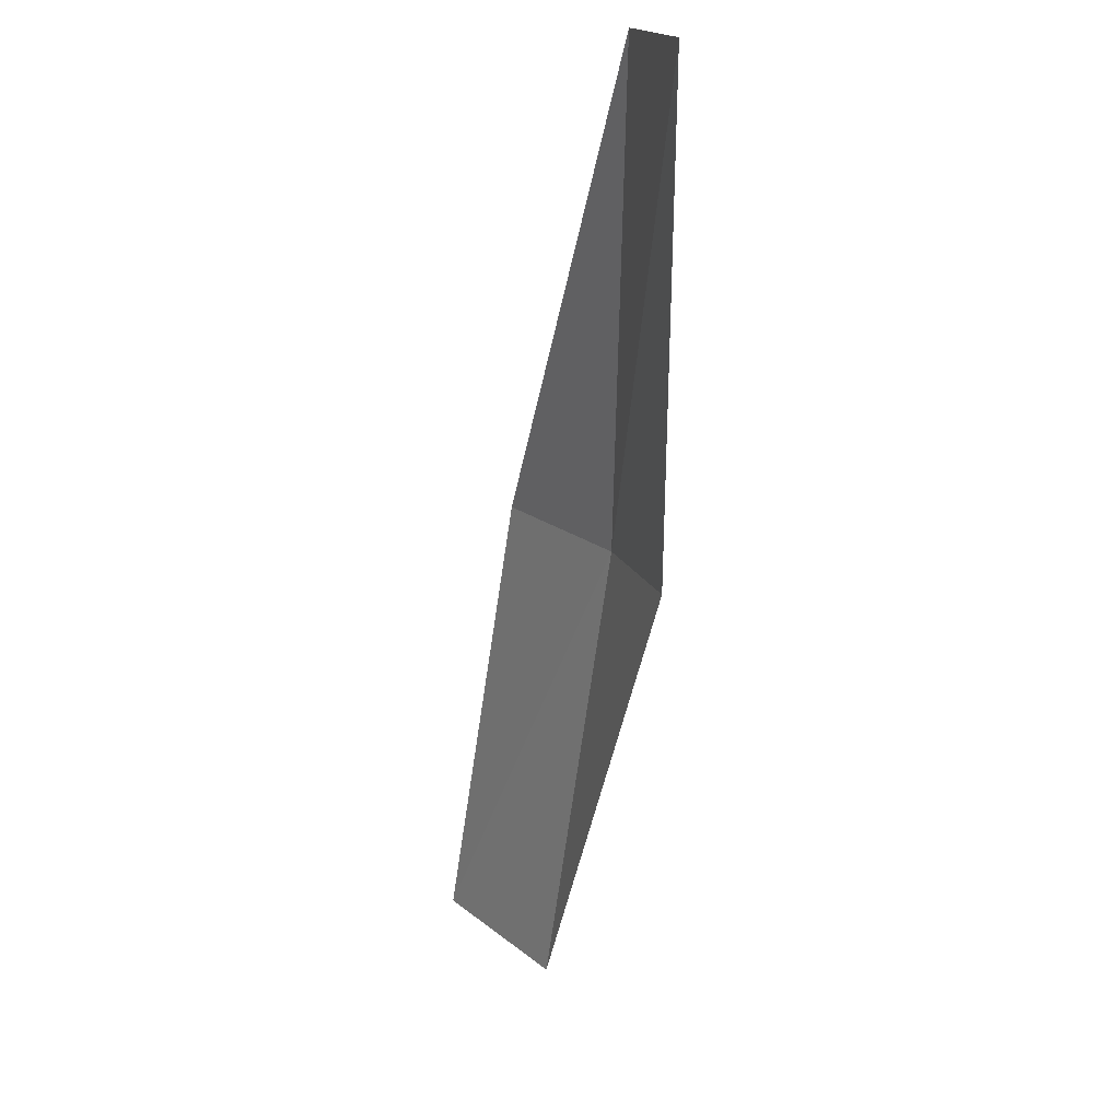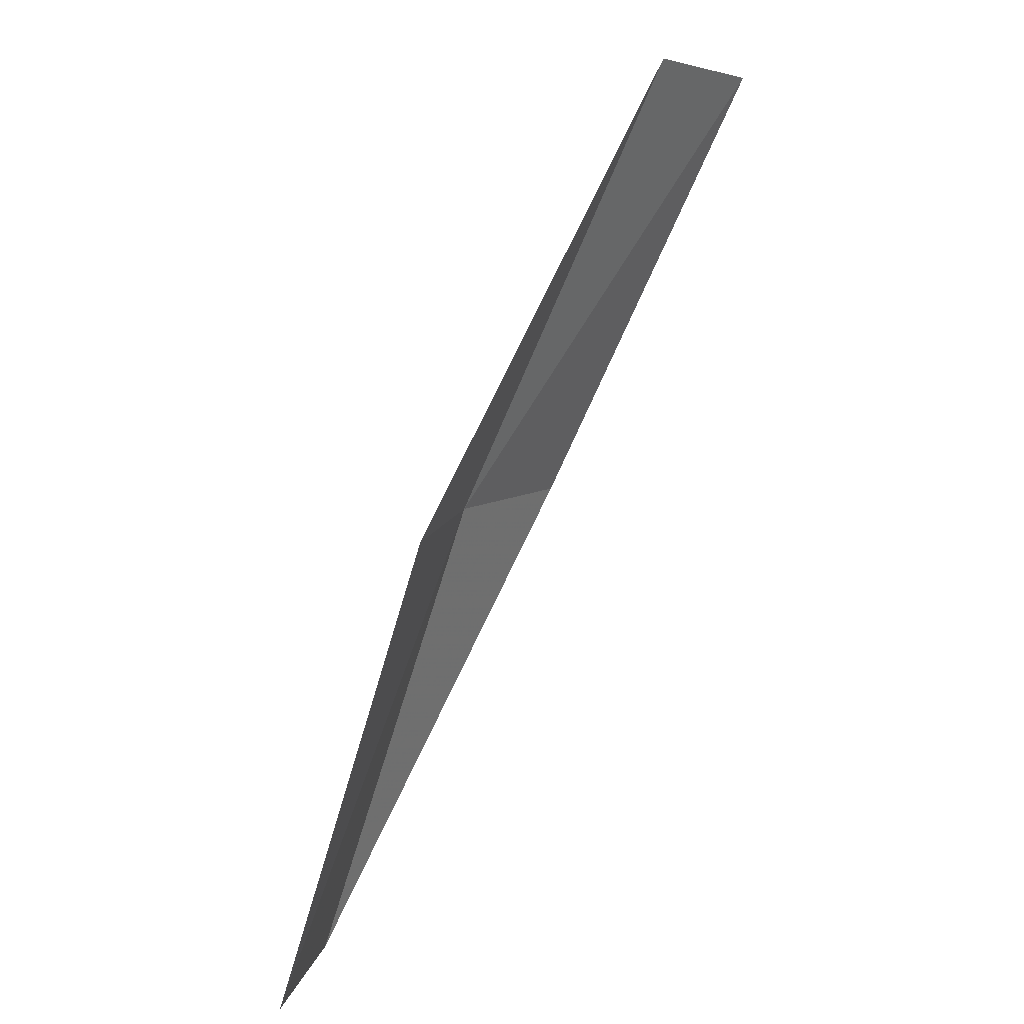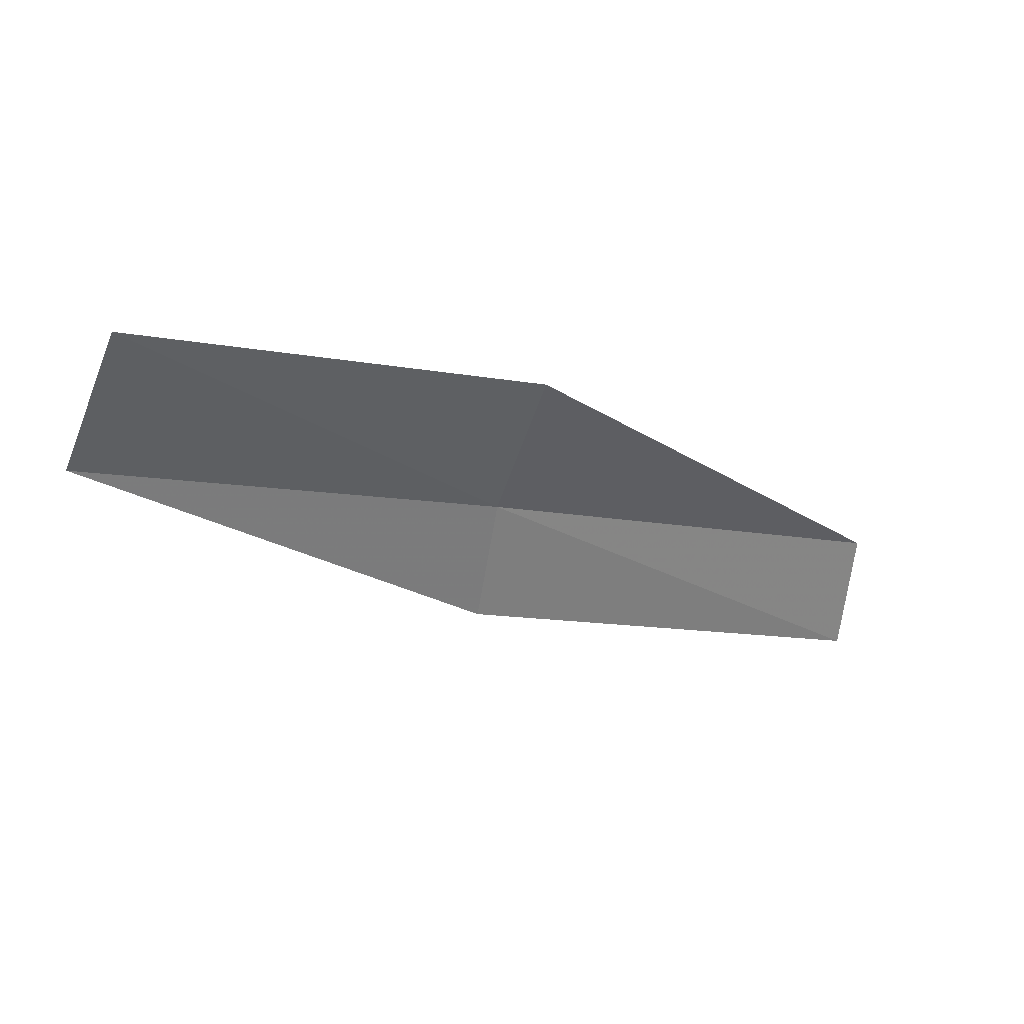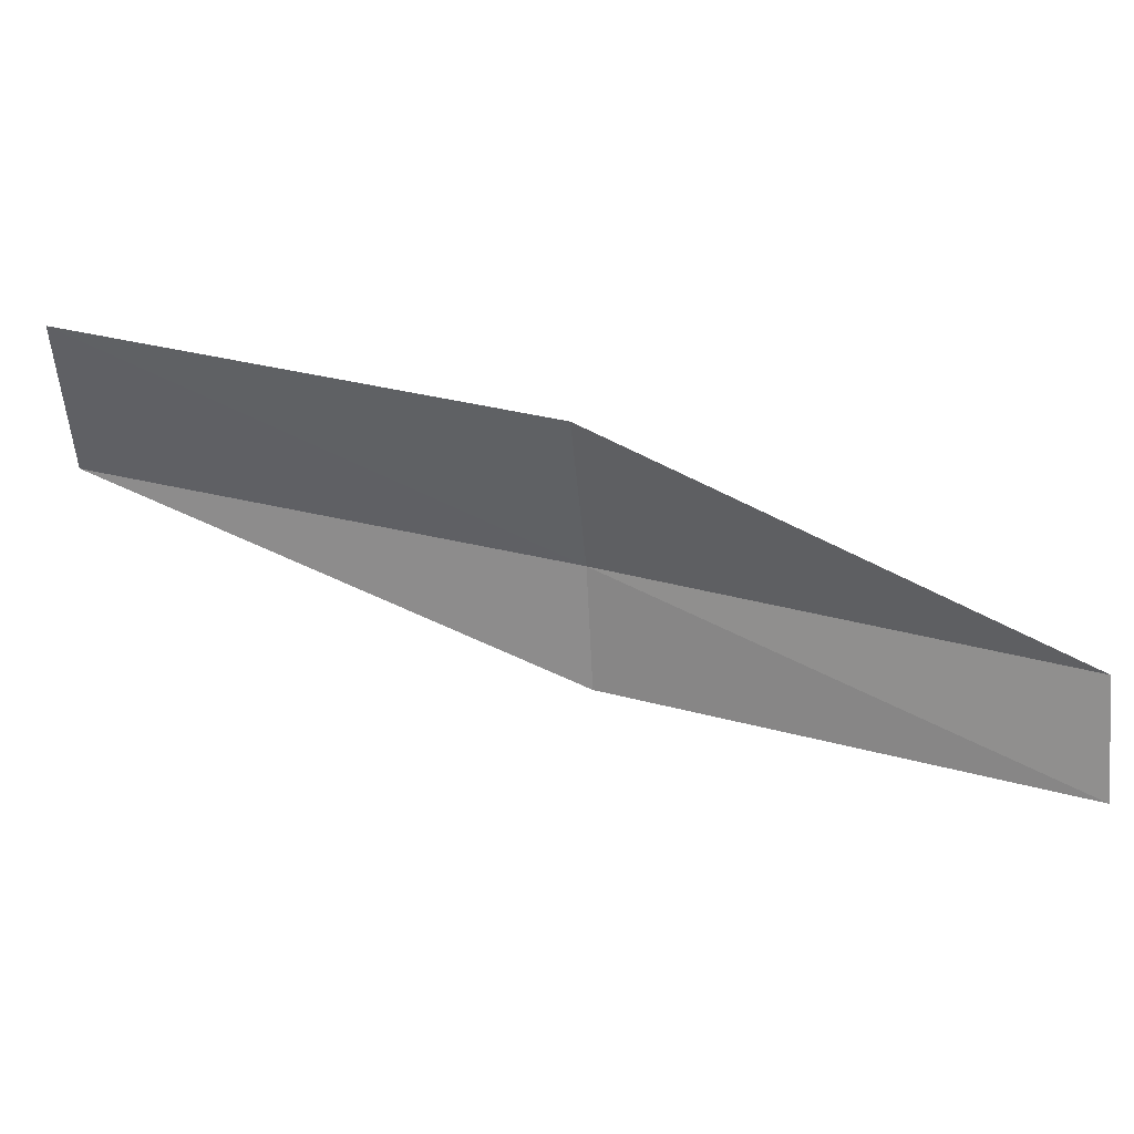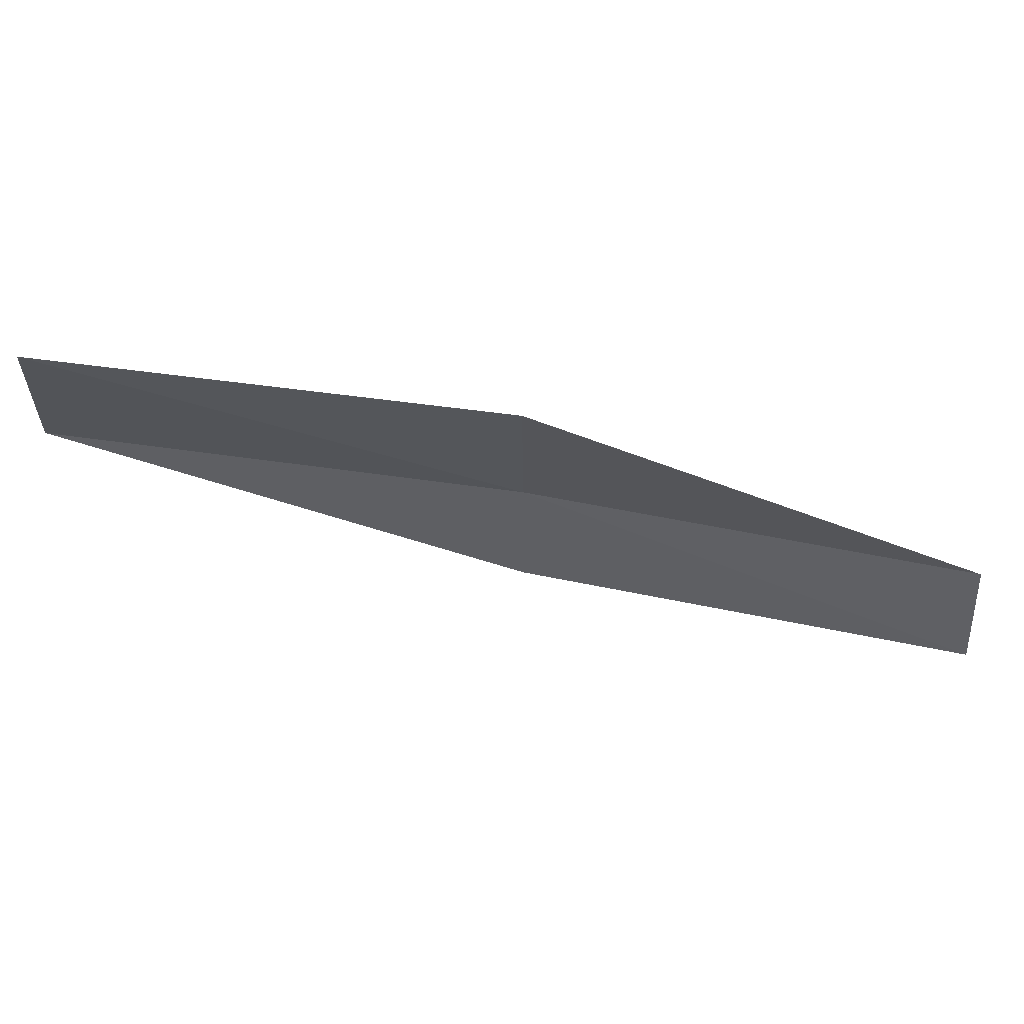
<metadata>
{"format":"obj","ext":"obj","renderer":"f3d","projection":"perspective","resolution":1024,"background":"white","views":[{"elev":-72.6,"azim":119.6,"up":"+Z"},{"elev":-68.8,"azim":-77.2,"up":"+Z"},{"elev":11.3,"azim":0.3,"up":"+Z"},{"elev":5.8,"azim":40.5,"up":"+Z"},{"elev":30.2,"azim":32.5,"up":"+Z"}]}
</metadata>
<code>
v -13.23 21.92 12.3
v -11.02 23.24 11.81
v -11.11 23.41 11.14
v -13.35 22.11 11.64
v -12.97 21.49 13.04
v -15.28 20.38 12.78
v -14.95 19.95 13.49
f 1 3 2
f 1 4 3
f 1 2 5
f 1 6 4
f 1 5 7
f 1 7 6

</code>
